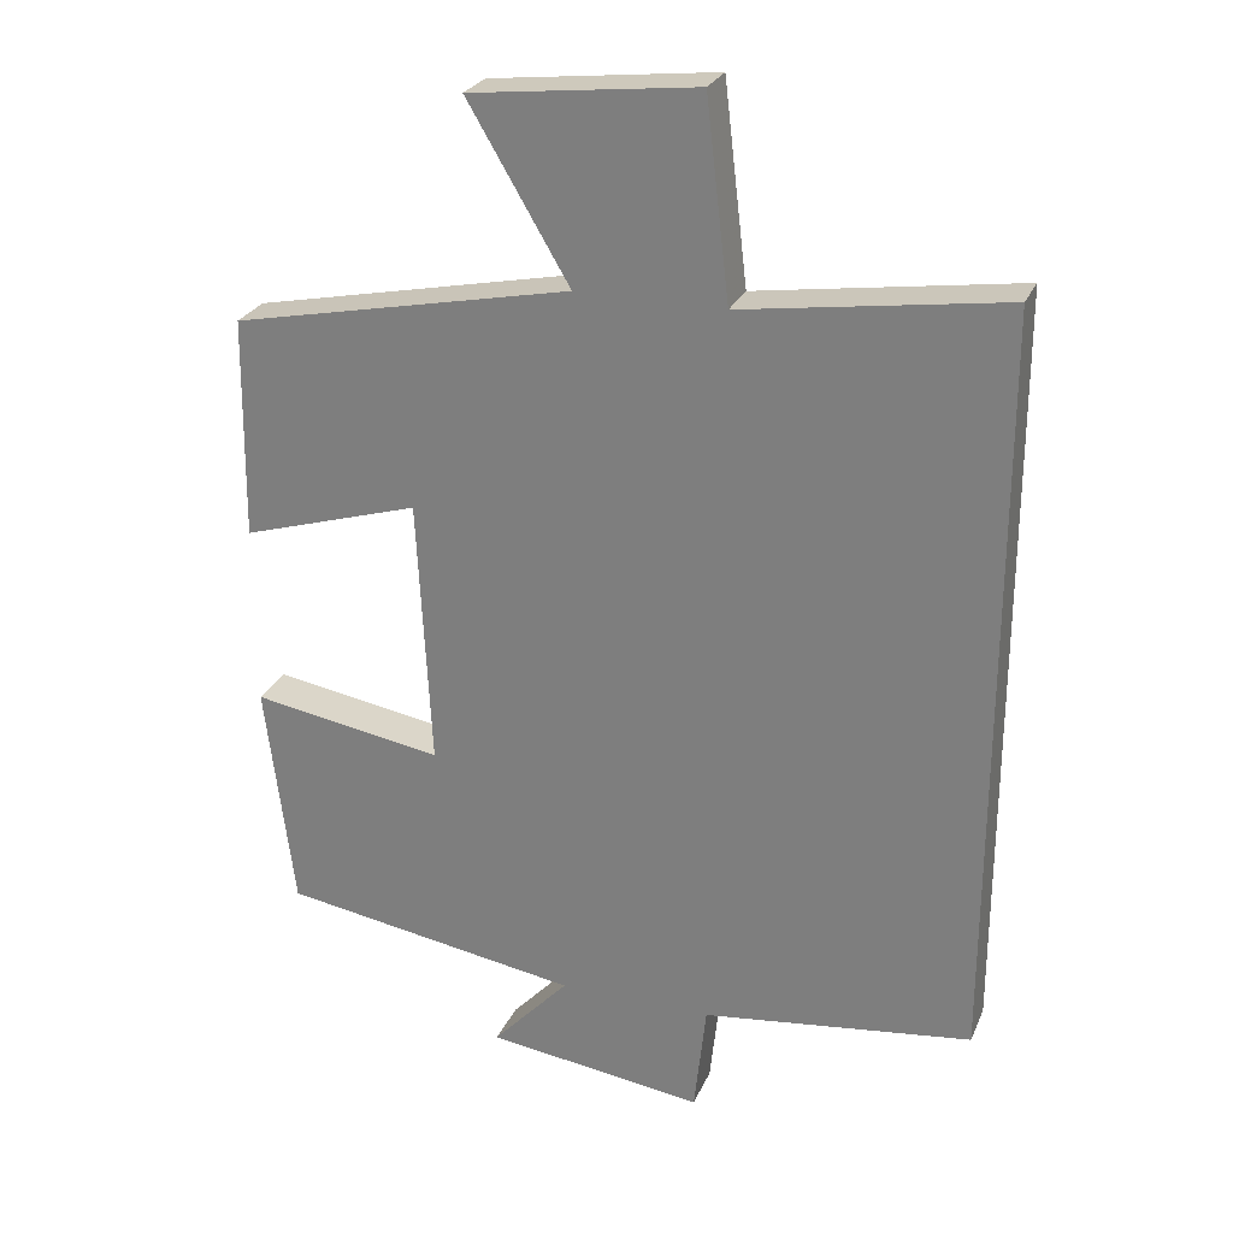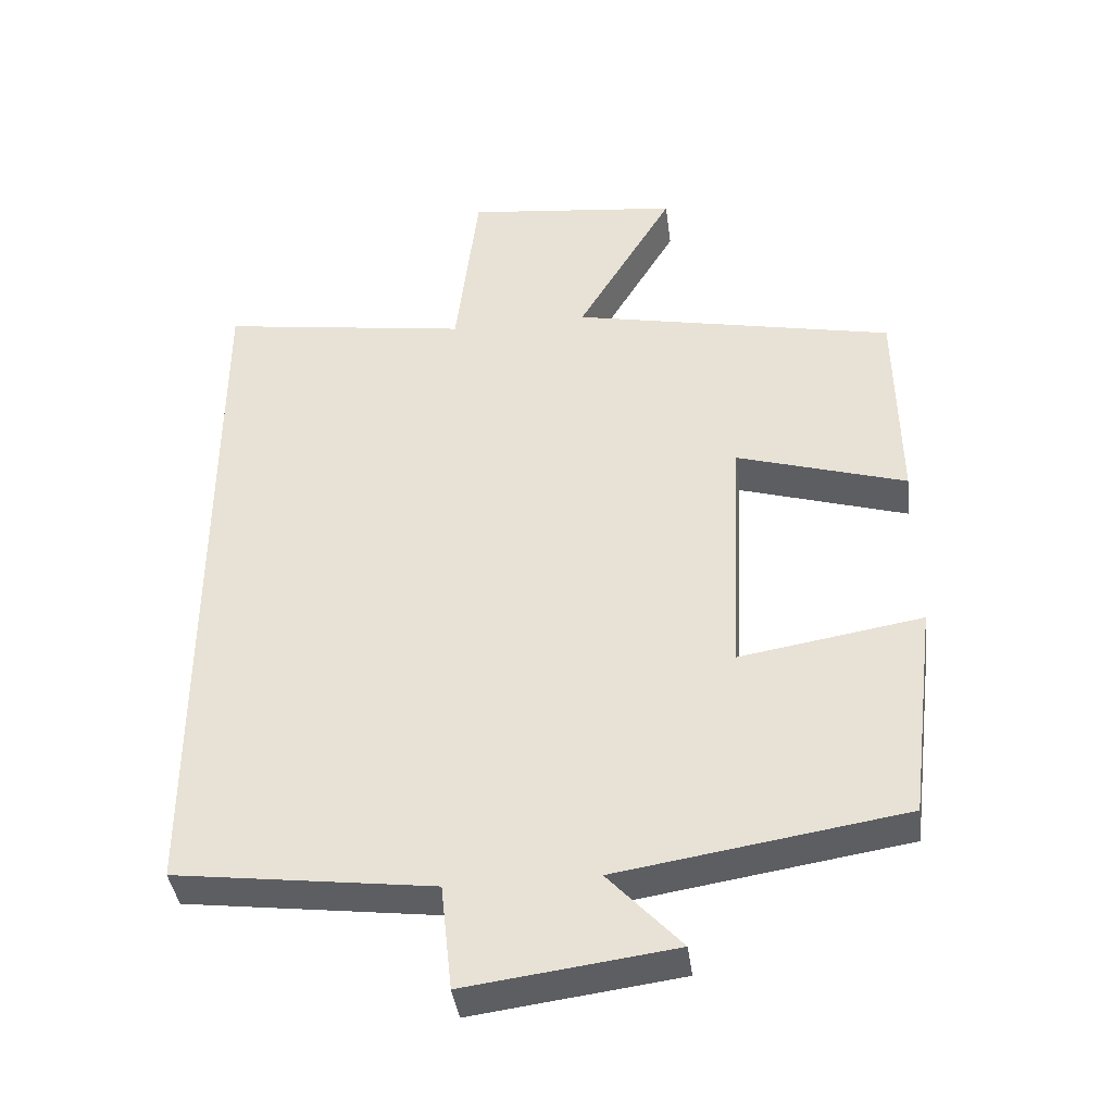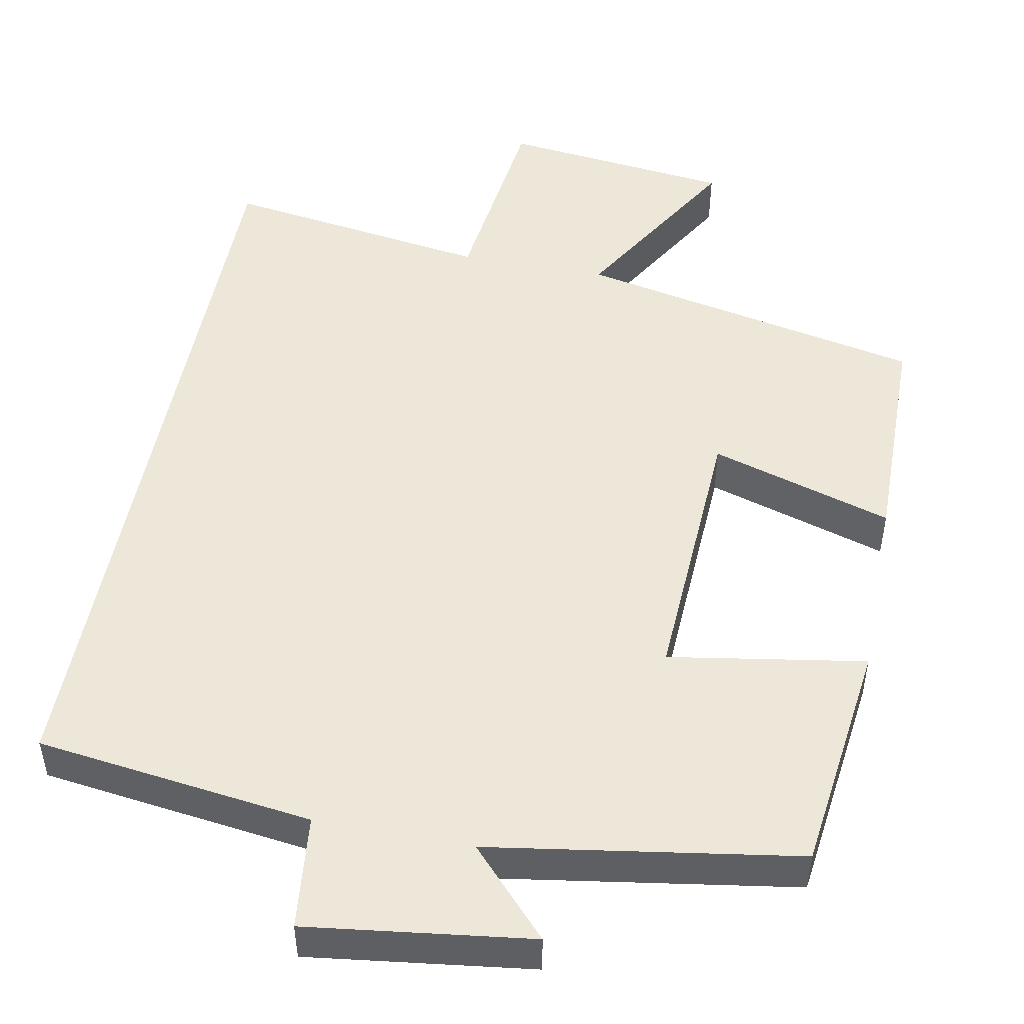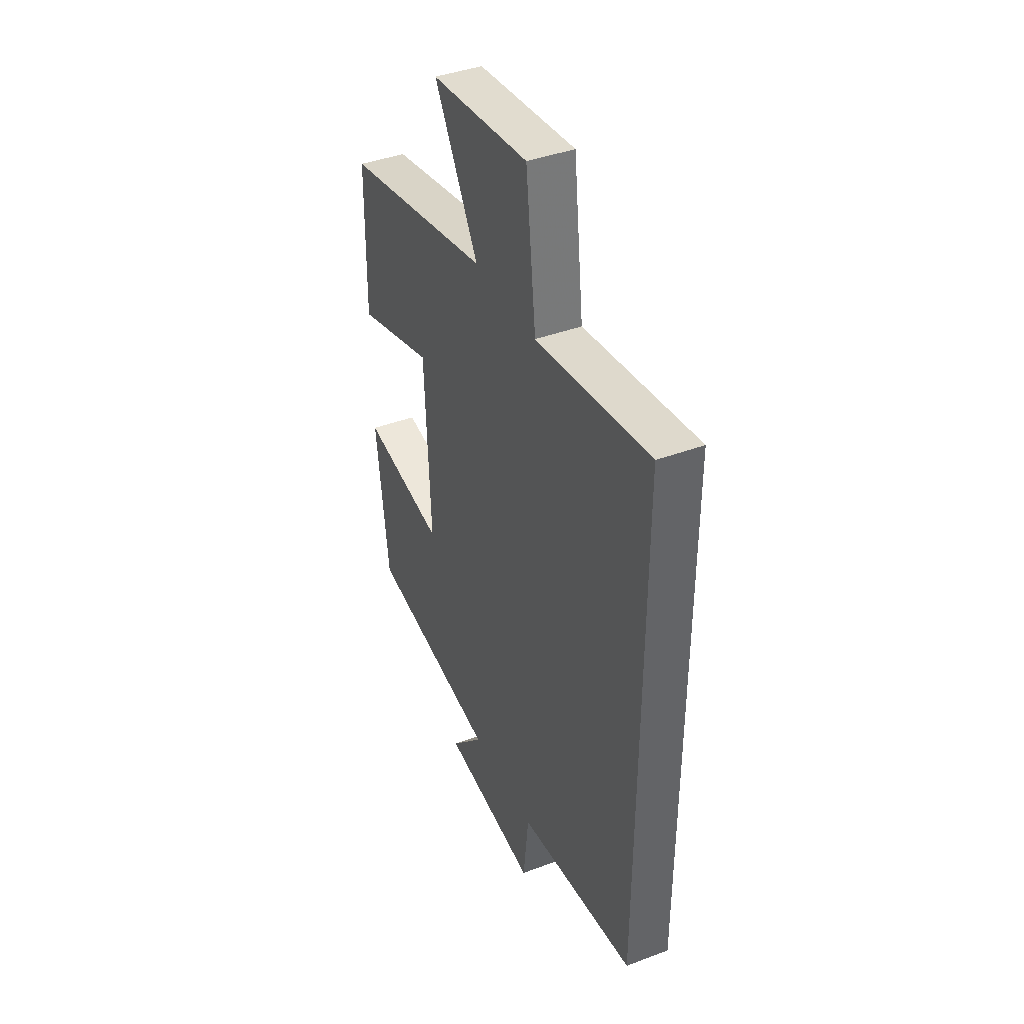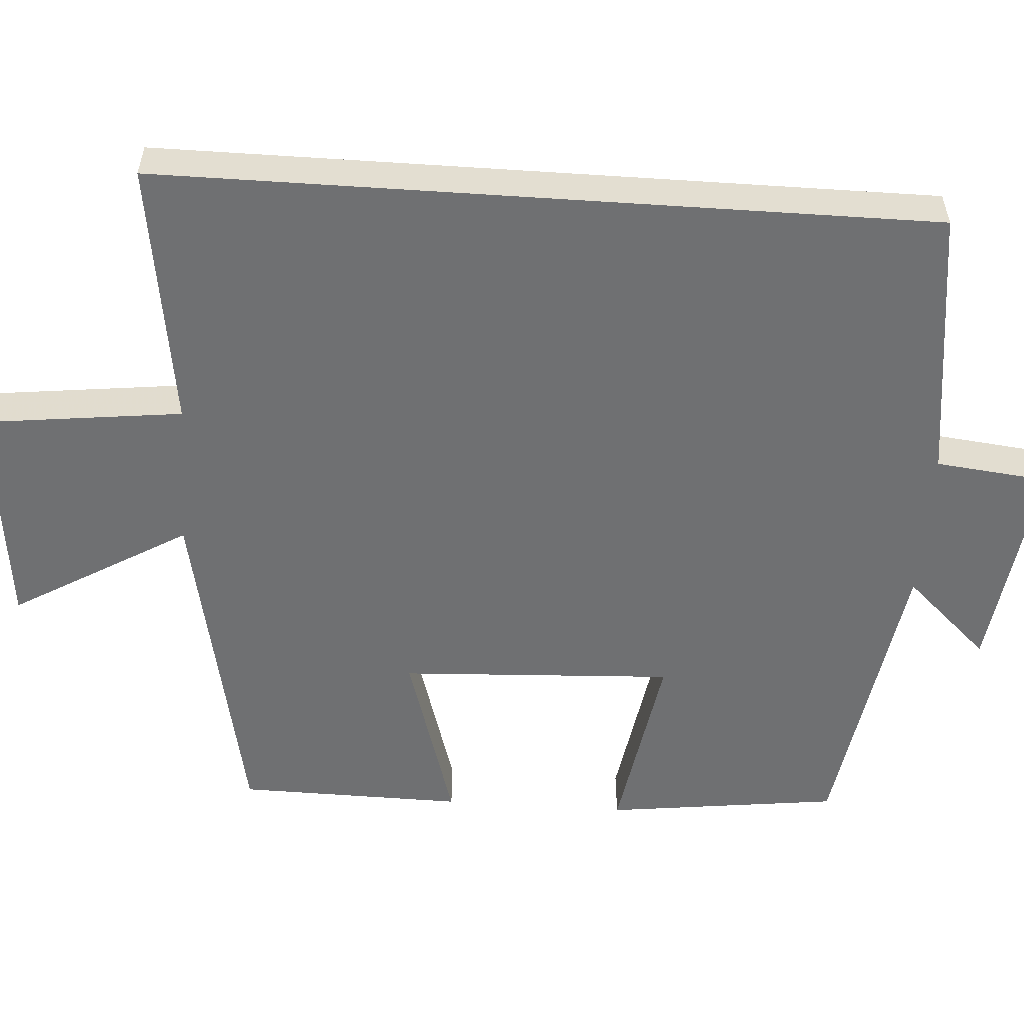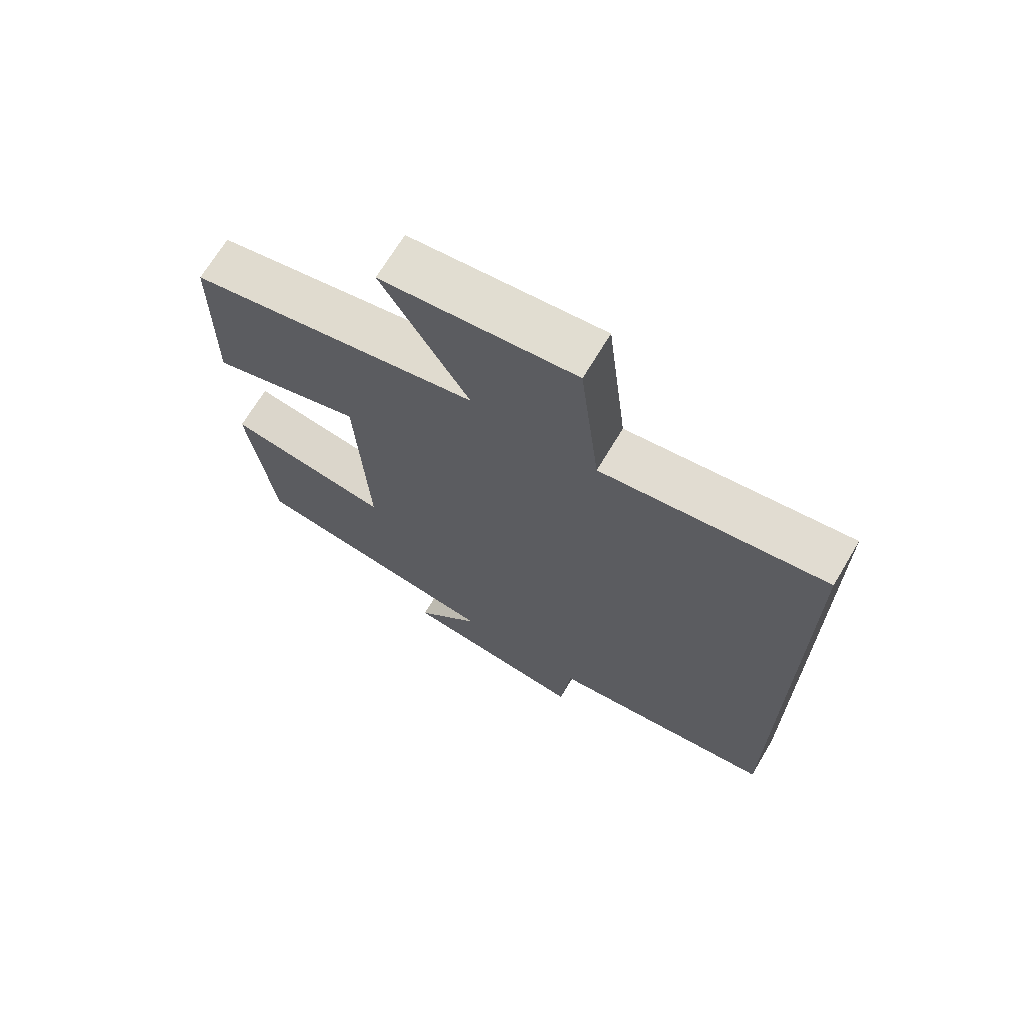
<metadata>
{"format":"obj","ext":"obj","renderer":"f3d","projection":"perspective","resolution":1024,"background":"white","views":[{"elev":26.3,"azim":19.8,"up":"+Z"},{"elev":-40.2,"azim":-172.7,"up":"+Z"},{"elev":49.6,"azim":-169.1,"up":"+Y"},{"elev":41.1,"azim":65.5,"up":"+Z"},{"elev":-54.8,"azim":86.1,"up":"+Y"},{"elev":69.3,"azim":30.9,"up":"+Z"}]}
</metadata>
<code>
v -0.462 0.07 -0.437
v -0.5 0.07 -0.132
v -0.245 0.07 -0.174
v -0.263 0.07 0.184
v -0.5 0.07 0.112
v -0.496 0.07 0.407
v -0.044 0.07 0.5
v -0.179 0.07 0.728
v 0.121 0.07 0.762
v 0.152 0.07 0.5
v 0.5 0.07 0.551
v 0.5 0.07 -0.454
v 0.141 0.07 -0.5
v 0.125 0.07 -0.648
v -0.165 0.07 -0.61
v -0.063 0.07 -0.5
v -0.462 0 -0.437
v -0.5 0 -0.132
v -0.245 0 -0.174
v -0.263 0 0.184
v -0.5 0 0.112
v -0.496 0 0.407
v -0.044 0 0.5
v -0.179 0 0.728
v 0.121 0 0.762
v 0.152 0 0.5
v 0.5 0 0.551
v 0.5 0 -0.454
v 0.141 0 -0.5
v 0.125 0 -0.648
v -0.165 0 -0.61
v -0.063 0 -0.5
f 13 14 15 16
f 12 13 16
f 11 12 16
f 10 11 16
f 7 8 9 10
f 6 7 10
f 5 6 10
f 4 5 10
f 3 4 10 16
f 1 2 3 16
f 32 31 30 29
f 32 29 28
f 32 28 27
f 32 27 26
f 26 25 24 23
f 26 23 22
f 26 22 21
f 26 21 20
f 32 26 20 19
f 32 19 18 17
f 1 17 18 2
f 2 18 19 3
f 3 19 20 4
f 4 20 21 5
f 5 21 22 6
f 6 22 23 7
f 7 23 24 8
f 8 24 25 9
f 9 25 26 10
f 10 26 27 11
f 11 27 28 12
f 12 28 29 13
f 13 29 30 14
f 14 30 31 15
f 15 31 32 16
f 16 32 17 1

</code>
